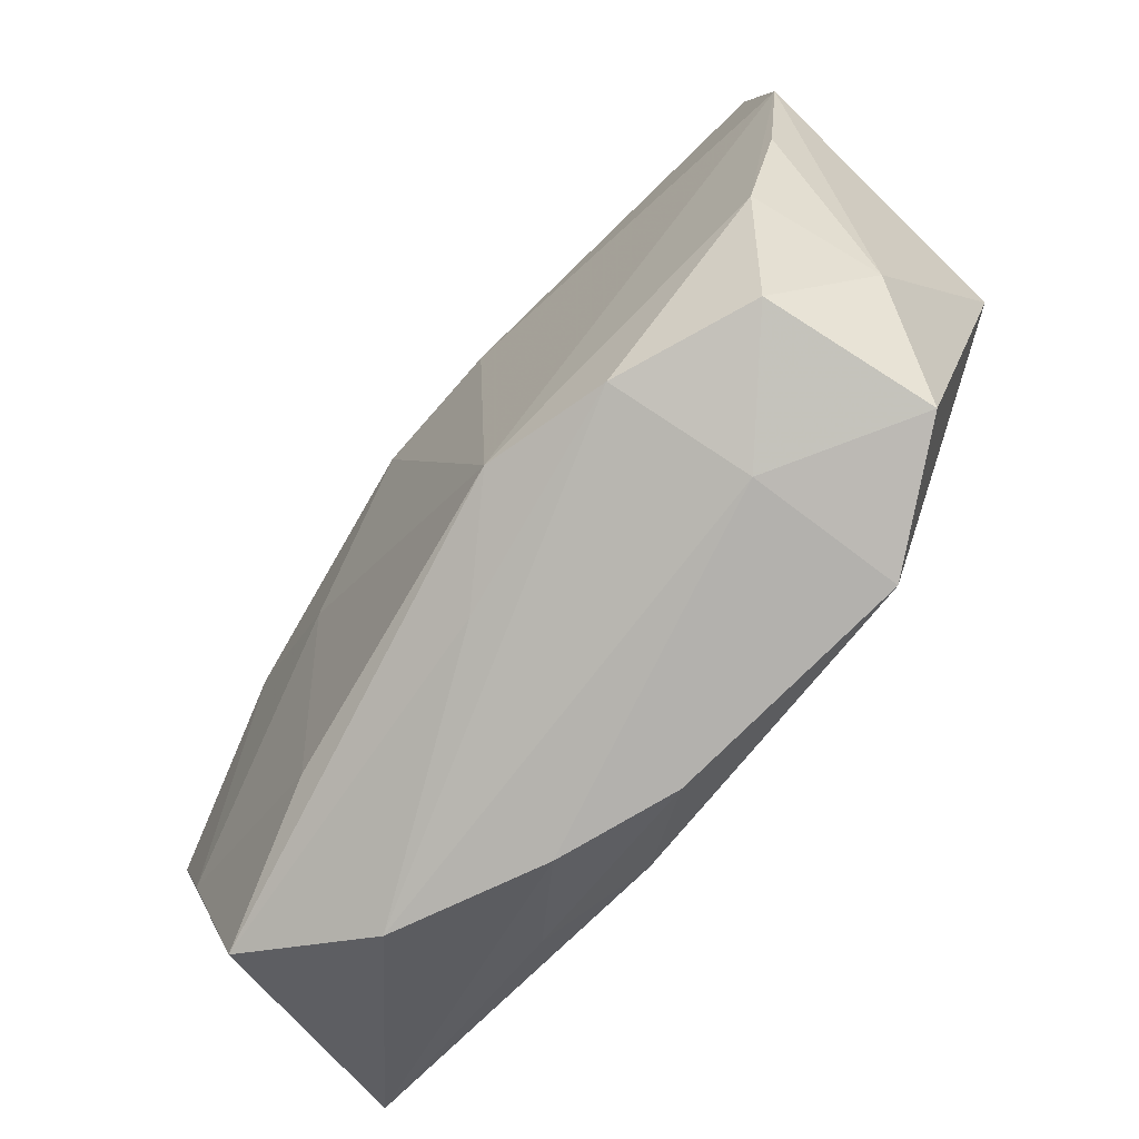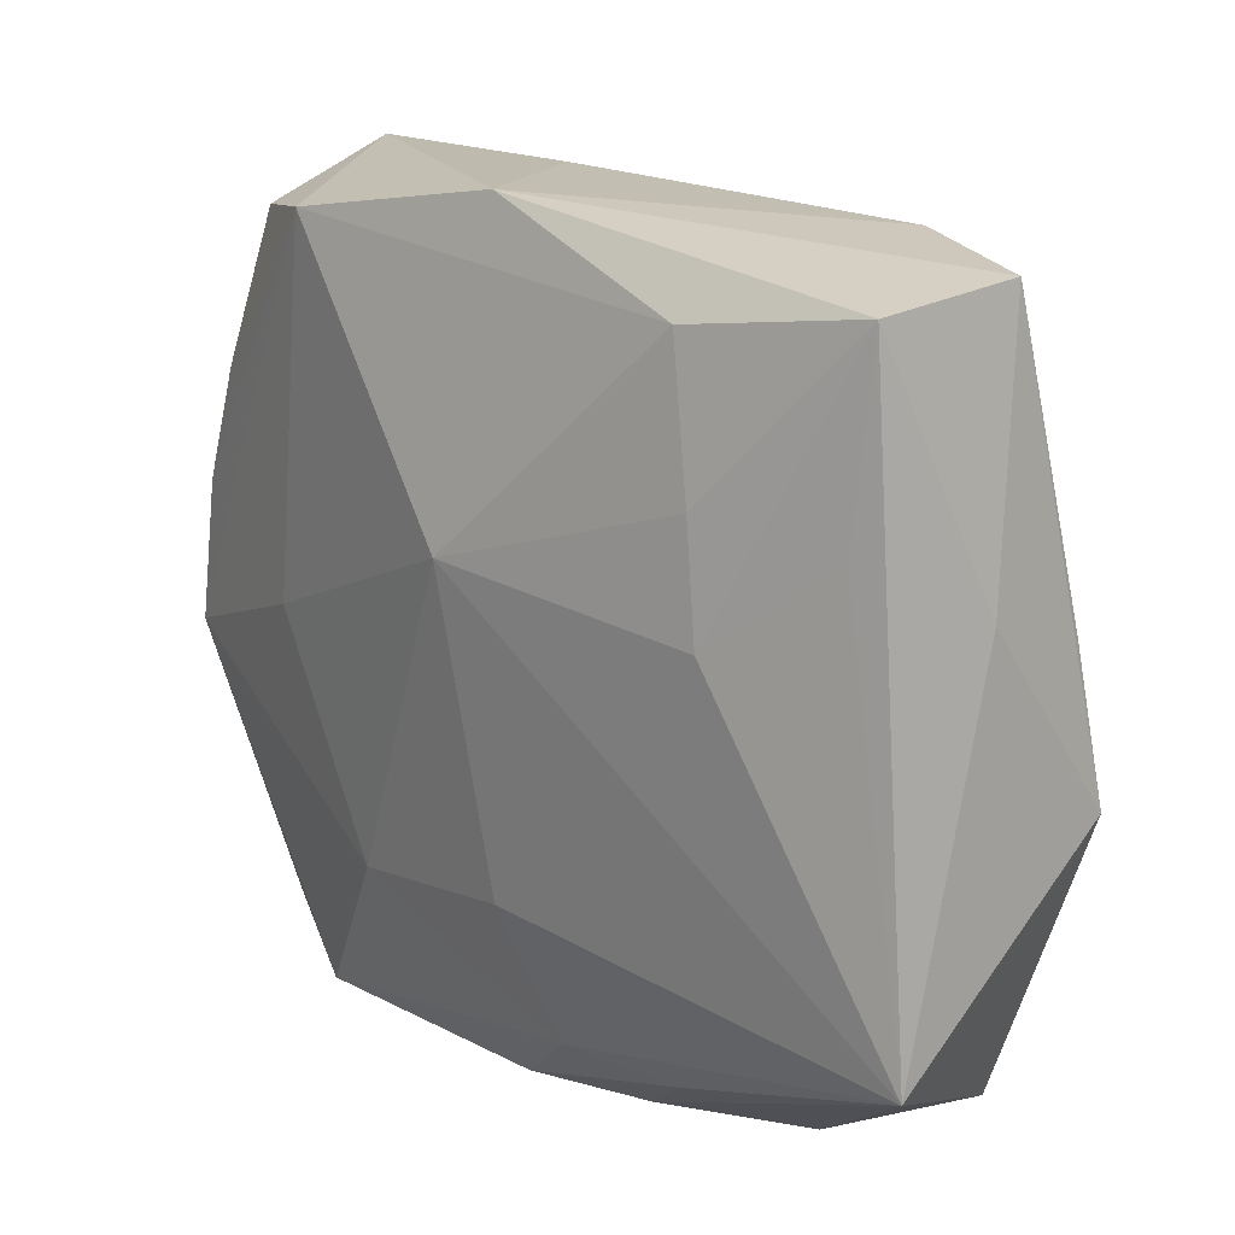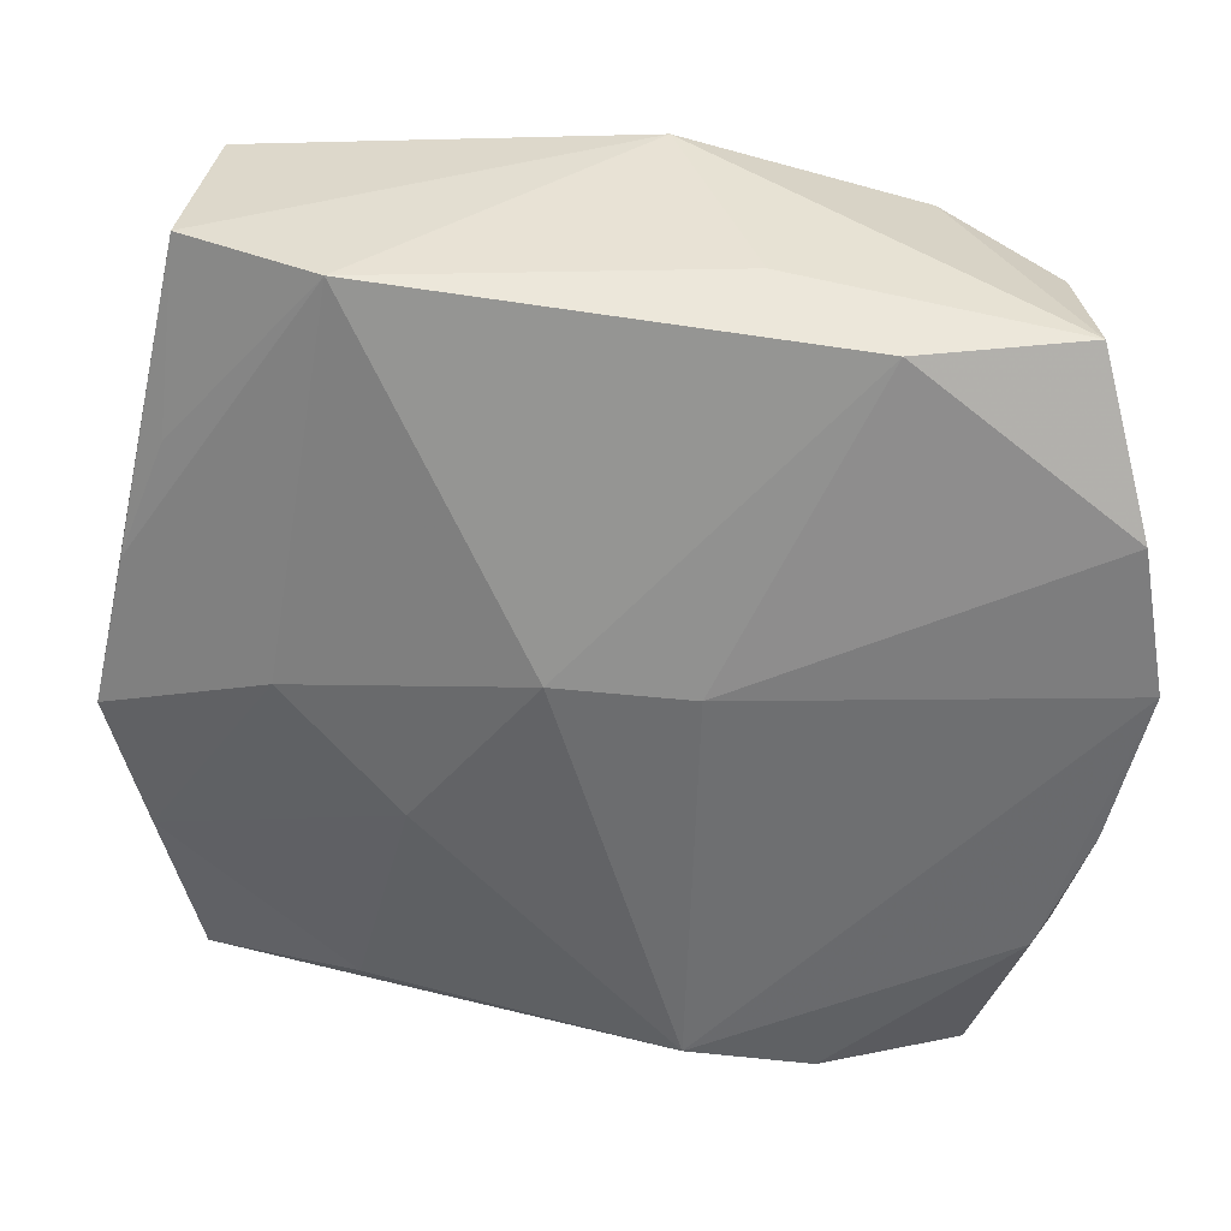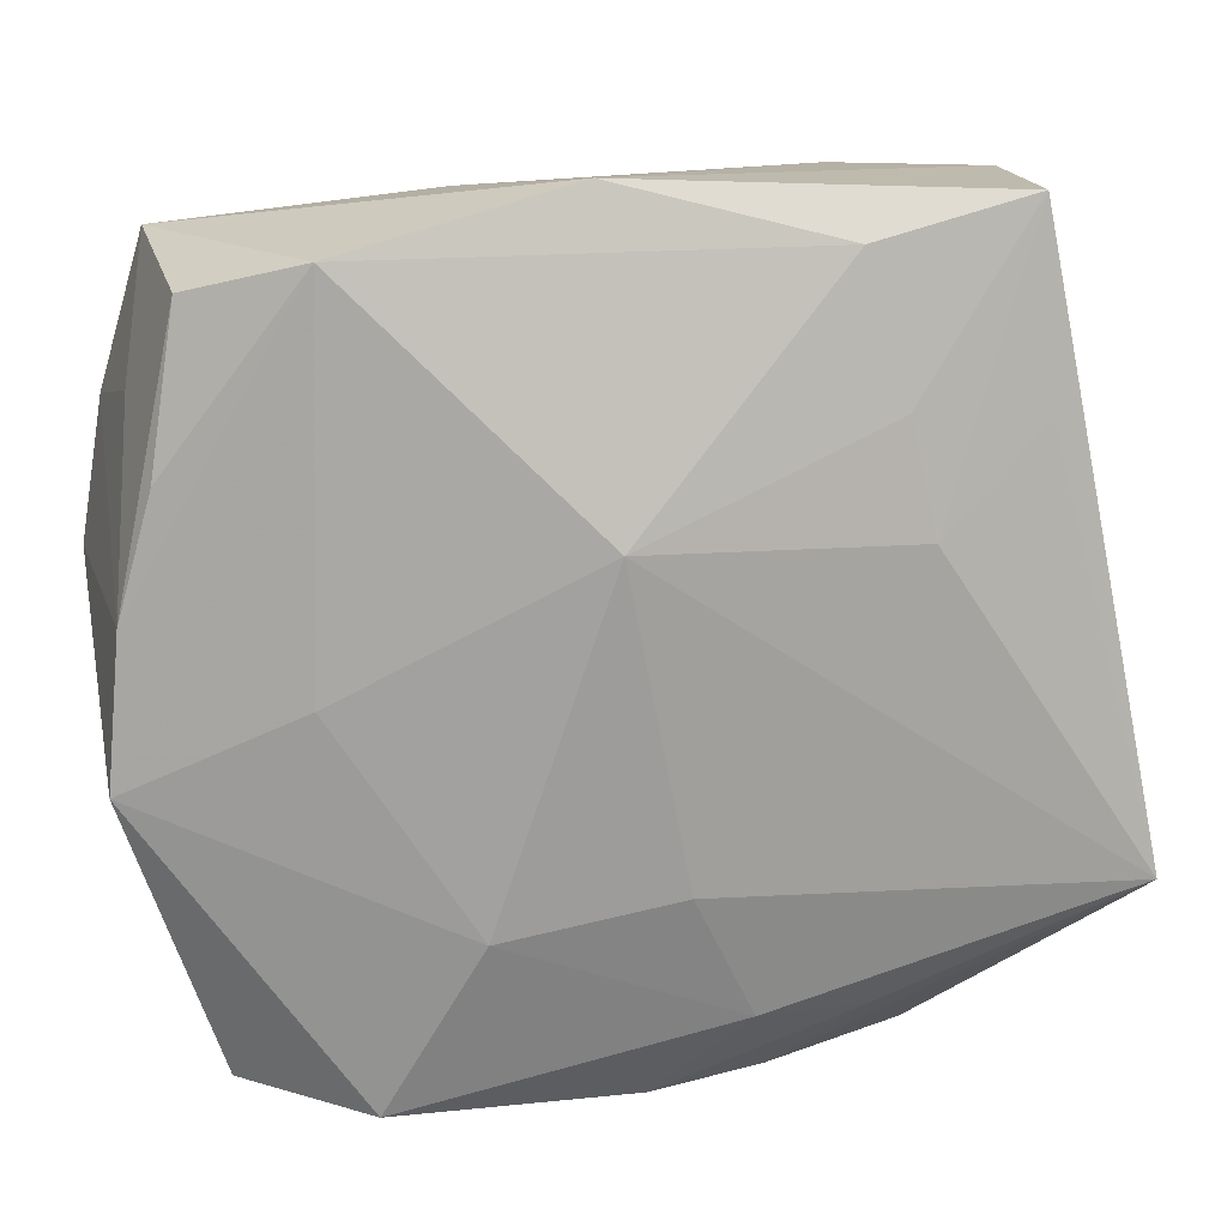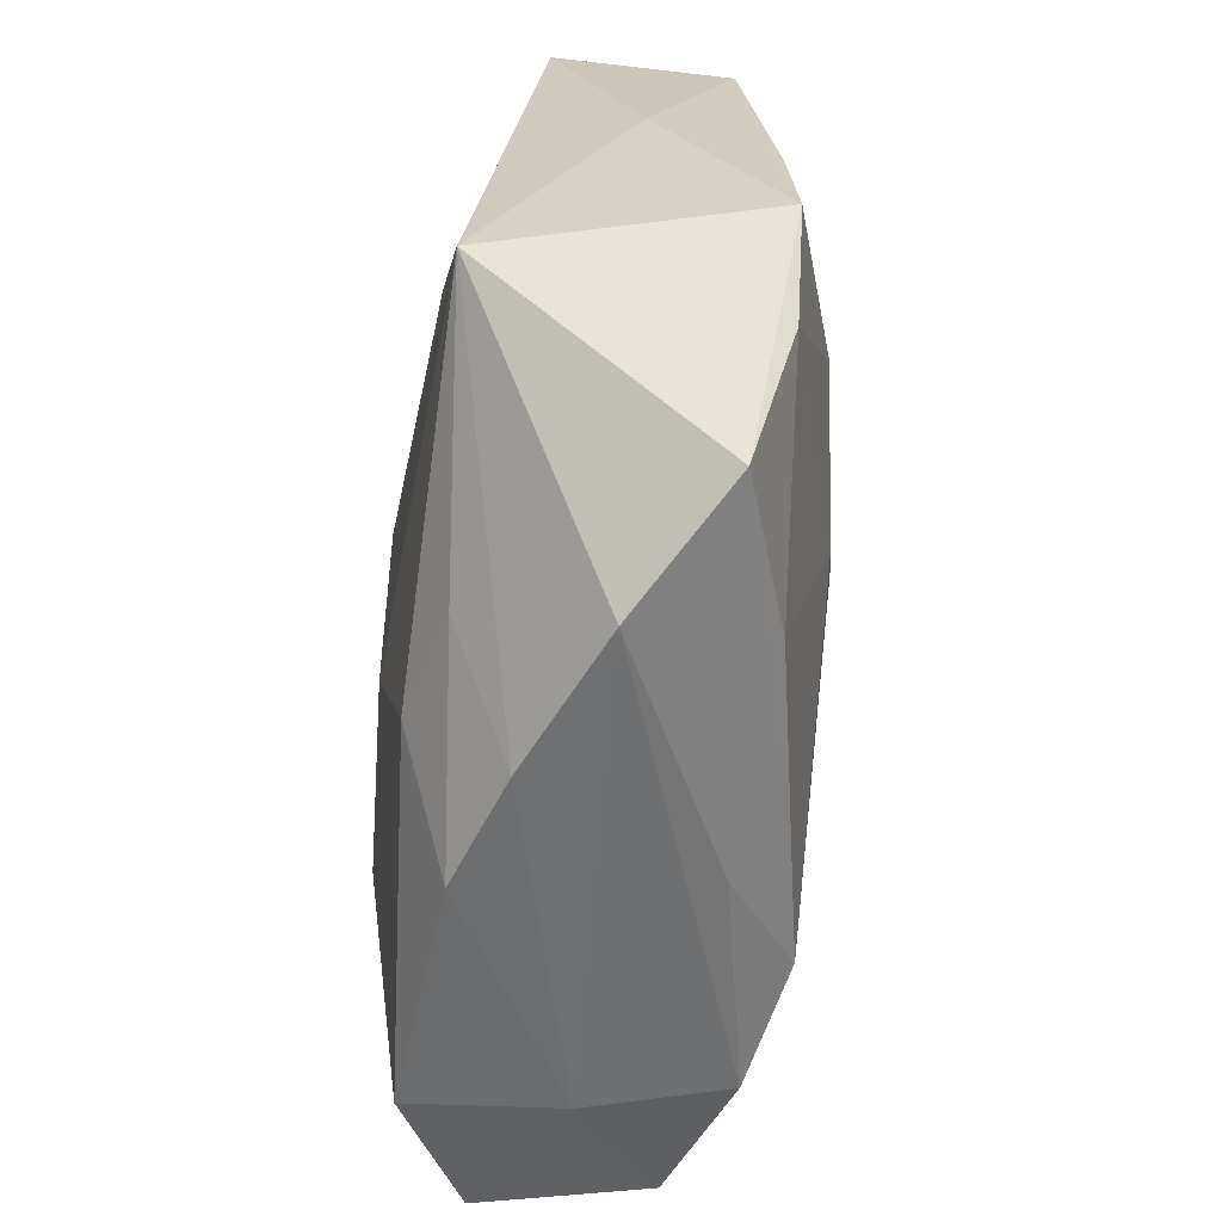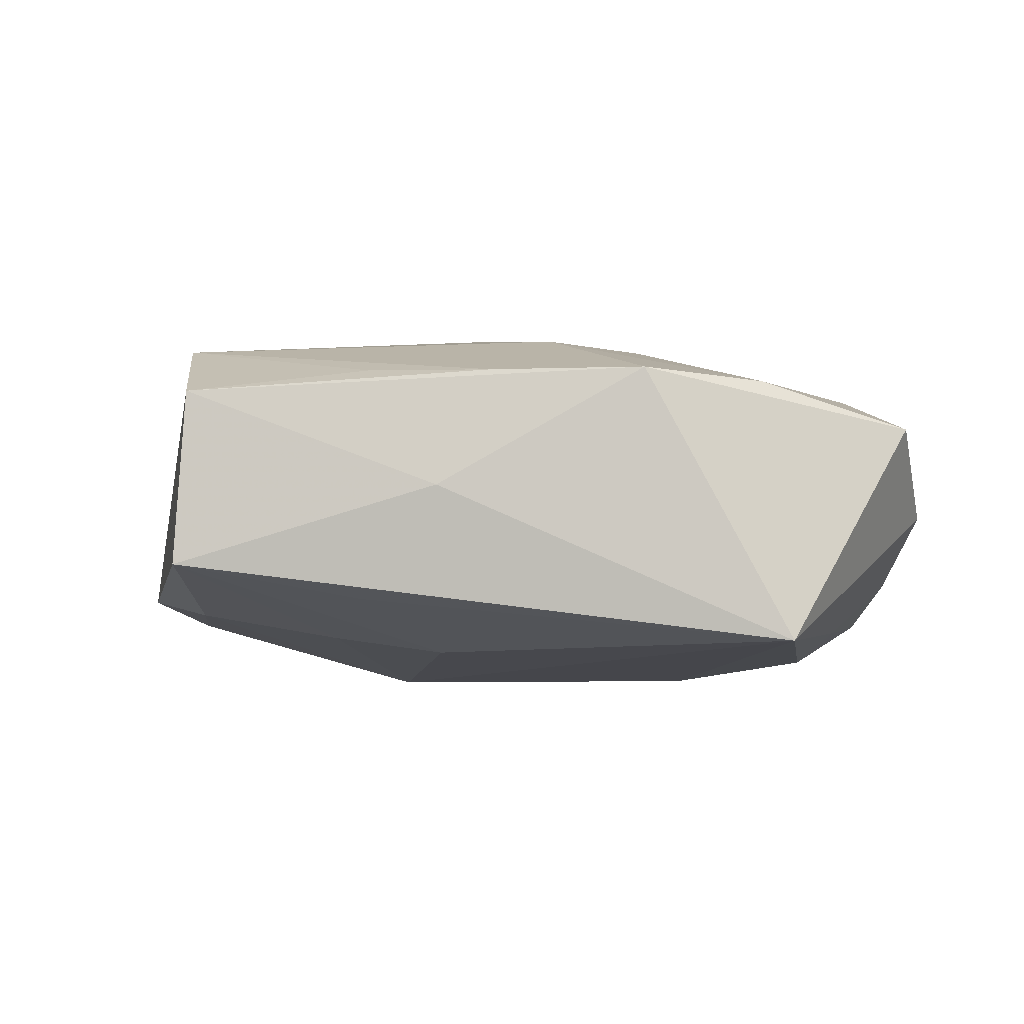
<metadata>
{"format":"obj","ext":"obj","renderer":"f3d","projection":"perspective","resolution":1024,"background":"white","views":[{"elev":-77.6,"azim":45.7,"up":"+Y"},{"elev":25.4,"azim":-140.9,"up":"+Y"},{"elev":30.3,"azim":3.3,"up":"+Y"},{"elev":18.8,"azim":167.8,"up":"+Y"},{"elev":-55.0,"azim":-100.7,"up":"+Y"},{"elev":-10.0,"azim":-98.2,"up":"+Z"}]}
</metadata>
<code>
v -0.02523 0.02873 -0.008465
v -0.031 0.006509 0.005251
v 0.03115 0.01373 0.01345
v 0.029 0.01233 -0.004719
v -0.006656 -0.02246 -0.01285
v 0.01655 0.02511 0.01269
v -0.01313 0.02632 -0.01059
v 0.02901 -0.02037 0.002844
v 0.0233 -0.02667 0.007886
v -0.01727 0.008468 -0.01364
v 0.002177 0.009122 -0.0141
v 0.02683 -0.01632 0.01138
v -0.01643 0.02776 0.00937
v 0.004773 -0.02524 0.01236
v -0.03038 0.01035 -0.003115
v 0.02018 -0.0009259 -0.009462
v 0.027 0.02344 -0.002147
v 0.005738 0.003327 0.01489
v -0.01278 -0.007898 0.01151
v 0.03257 -0.00716 -0.00535
v -0.01706 -0.0238 0.006906
v -0.02631 0.02808 0.004047
v -0.0004724 -0.02916 -0.009041
v 0.0156 -0.02864 0.00114
v 0.01035 -0.01596 -0.01256
v -0.01959 -0.02875 -0.002824
v 0.017 -0.02876 -0.009451
v -0.002128 -0.02712 0.006846
v 0.03285 0.003536 0.01323
v -0.002197 -0.01333 -0.0141
v -0.02102 0.0006105 0.01008
v 0.02805 0.0253 0.01014
v 0.01914 0.02604 -0.007524
v 0.008795 0.02764 0.006586
v 0.02988 0.0162 0.003806
v -0.003795 0.003632 0.01437
v 0.01354 -0.02711 0.01089
v -0.008974 -0.02916 -0.006729
v -0.02758 0.01501 0.005699
v -0.03062 -0.01347 0.005151
v -0.01477 -0.02303 -0.01134
v 0.02581 -0.0277 -0.003811
v -0.02829 -0.02509 0.002401
v 0.0315 0.003564 -0.004777
v -0.03275 -0.01489 -0.0141
v -0.02541 0.01522 -0.01073
v -0.01568 0.01634 -0.01247
v -0.03343 -0.00417 0.005237
v 0.0303 -0.007504 0.01211
v 0.002611 0.03033 -0.007611
f 1 22 50
f 26 28 43
f 43 28 14
f 43 45 26
f 43 48 45
f 50 22 13
f 13 31 36
f 29 14 12
f 20 44 29
f 45 11 30
f 27 23 5
f 45 30 5
f 26 45 38
f 10 11 45
f 44 17 35
f 44 20 33
f 21 43 14
f 6 13 36
f 39 13 22
f 48 31 2
f 31 13 2
f 13 39 2
f 22 48 2
f 2 39 22
f 37 12 14
f 9 12 37
f 14 28 37
f 37 28 26
f 8 12 9
f 8 20 29
f 25 30 11
f 25 20 27
f 27 5 25
f 25 5 30
f 45 5 41
f 41 5 23
f 41 38 45
f 23 38 41
f 45 1 46
f 46 10 45
f 1 10 46
f 7 1 50
f 50 33 7
f 7 33 11
f 15 1 45
f 45 48 15
f 22 1 15
f 15 48 22
f 4 17 44
f 44 33 4
f 4 33 17
f 11 33 16
f 16 33 20
f 16 25 11
f 20 25 16
f 19 21 14
f 19 14 36
f 36 31 19
f 48 43 40
f 43 21 40
f 21 19 40
f 40 31 48
f 40 19 31
f 50 13 34
f 13 6 34
f 32 35 17
f 17 33 32
f 32 34 6
f 32 33 50
f 50 34 32
f 18 6 36
f 18 14 29
f 36 14 18
f 24 38 23
f 24 23 27
f 26 38 24
f 24 37 26
f 9 37 24
f 29 12 49
f 49 8 29
f 12 8 49
f 42 8 9
f 42 24 27
f 9 24 42
f 27 20 42
f 20 8 42
f 47 10 1
f 1 7 47
f 11 10 47
f 47 7 11
f 35 32 3
f 29 44 3
f 44 35 3
f 3 32 6
f 3 18 29
f 6 18 3

</code>
